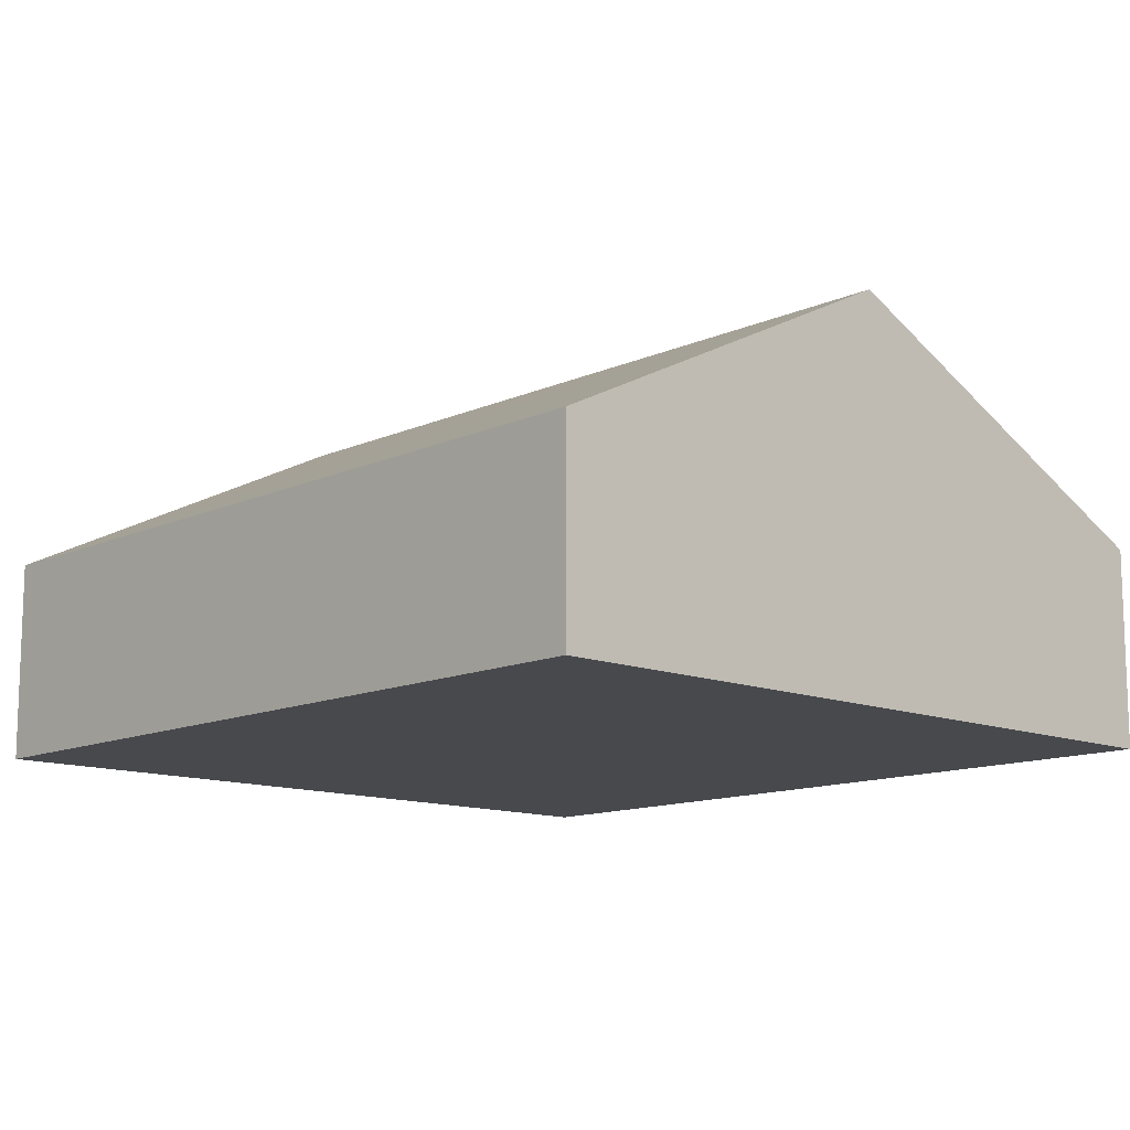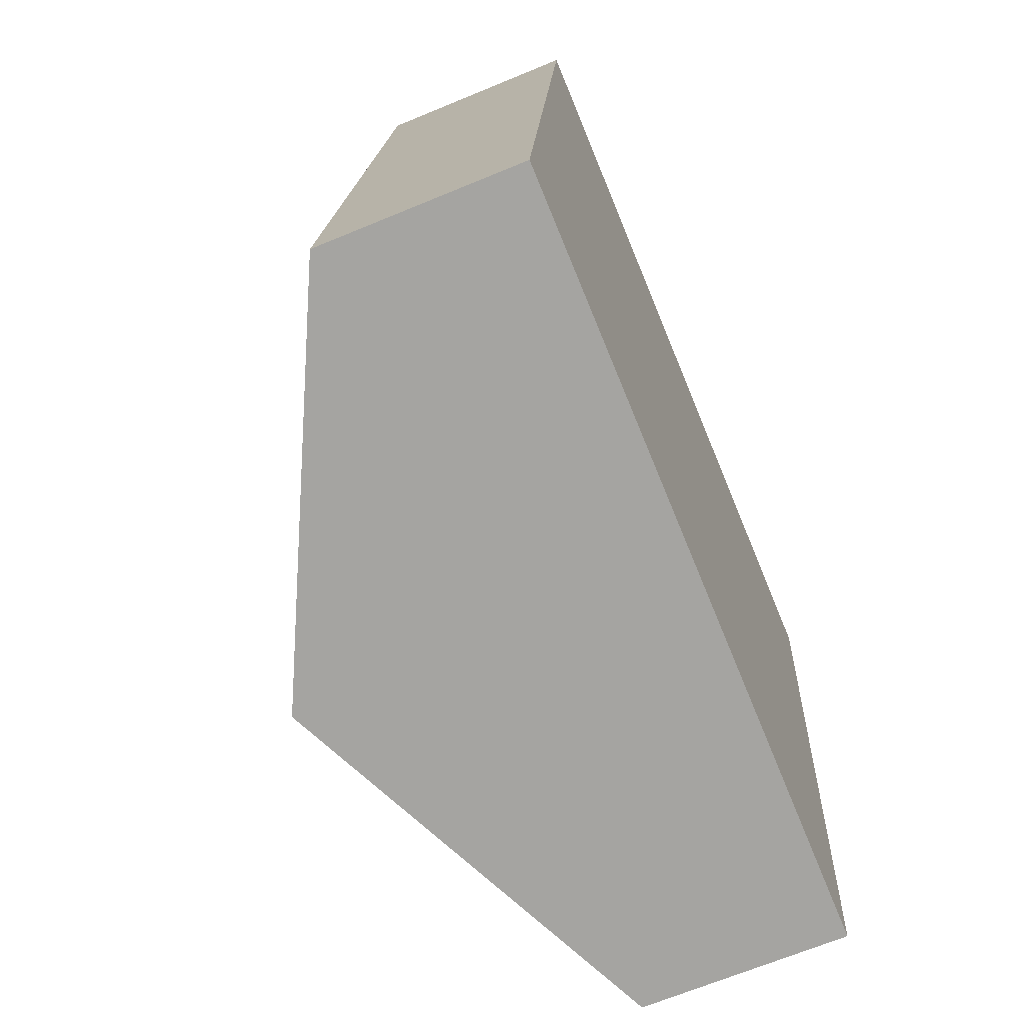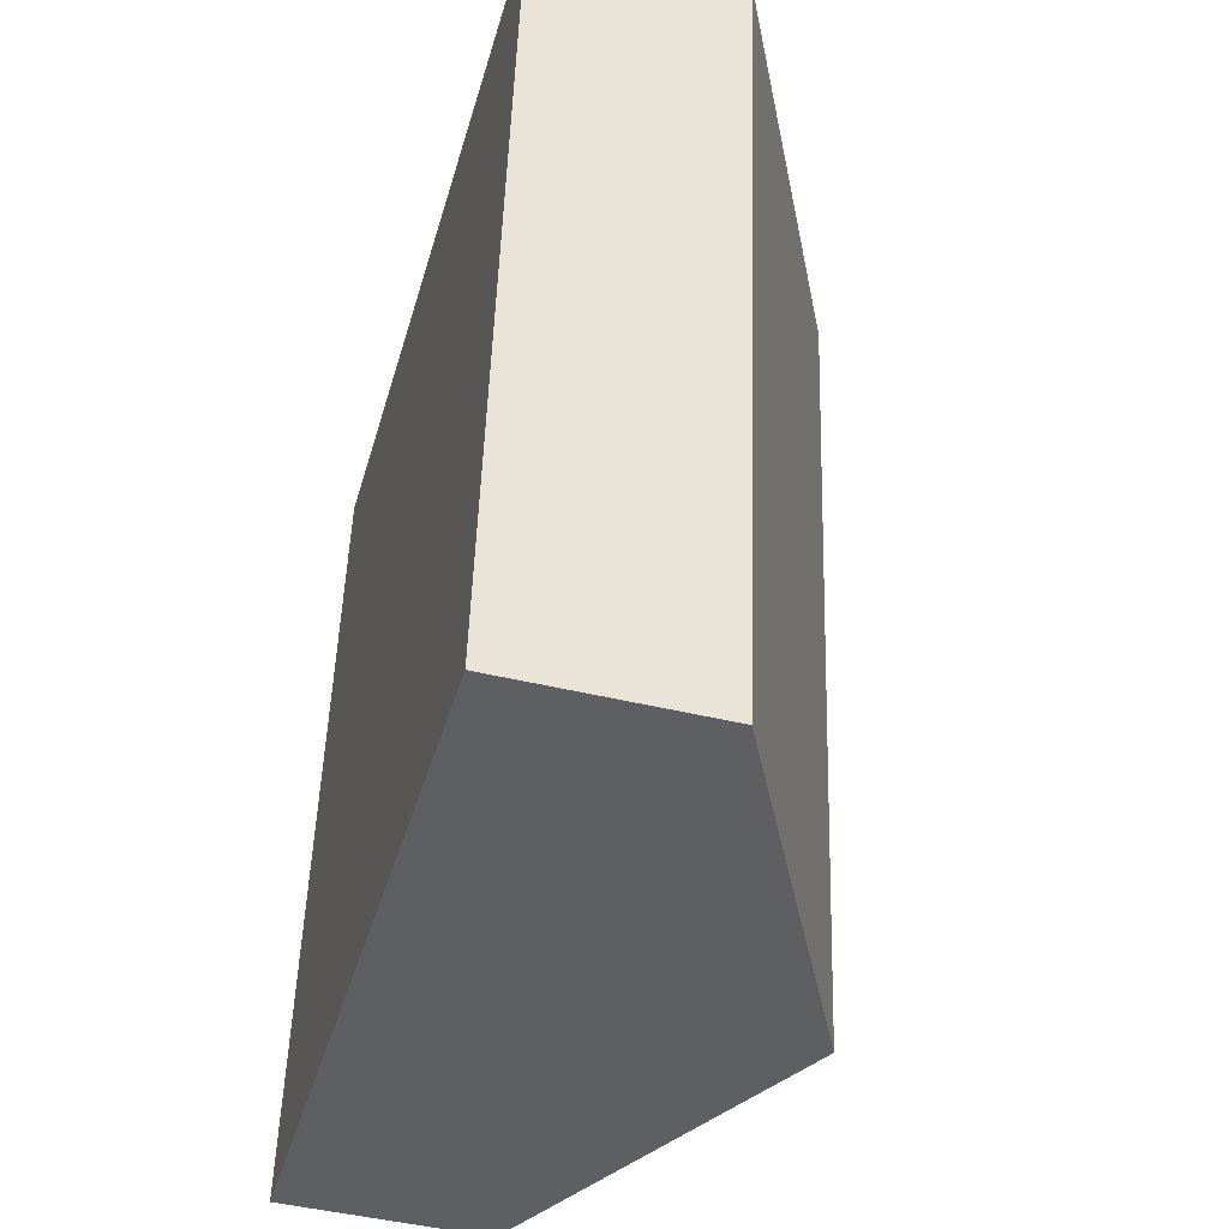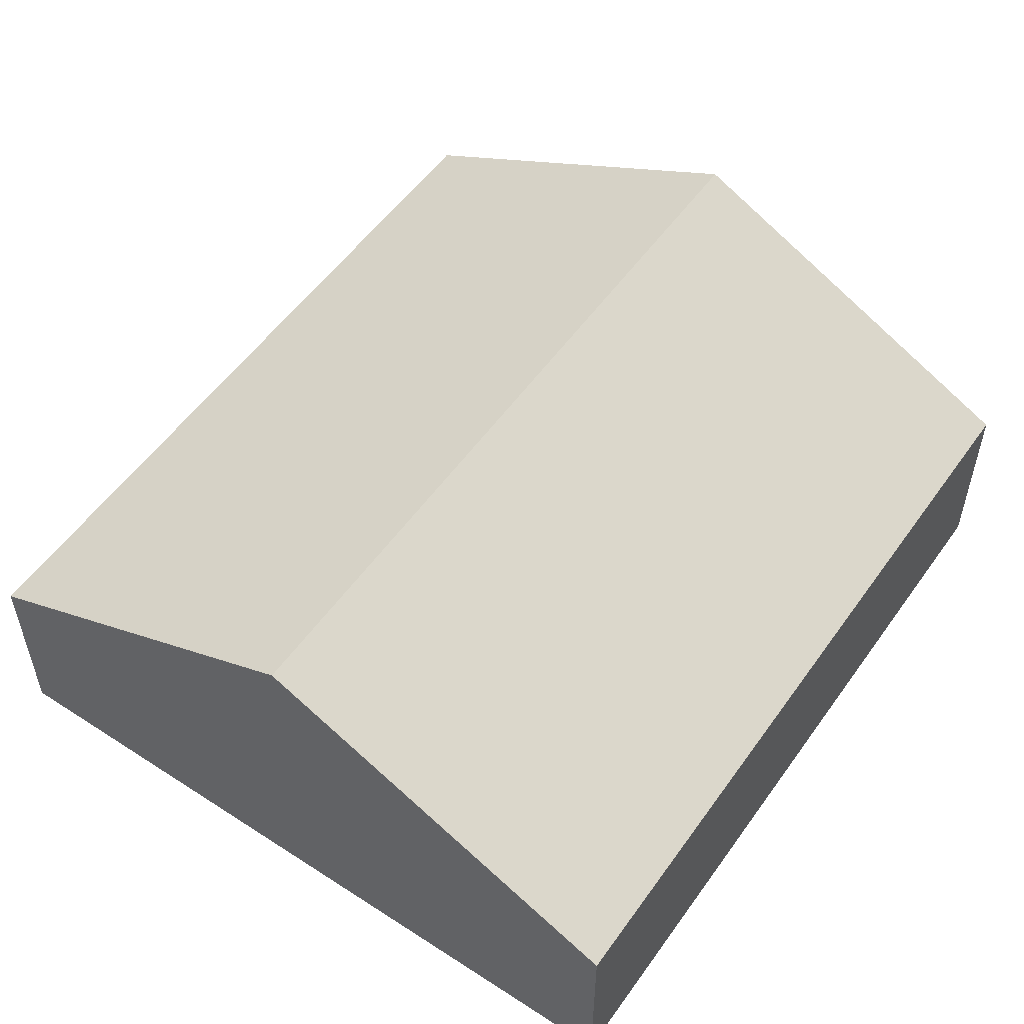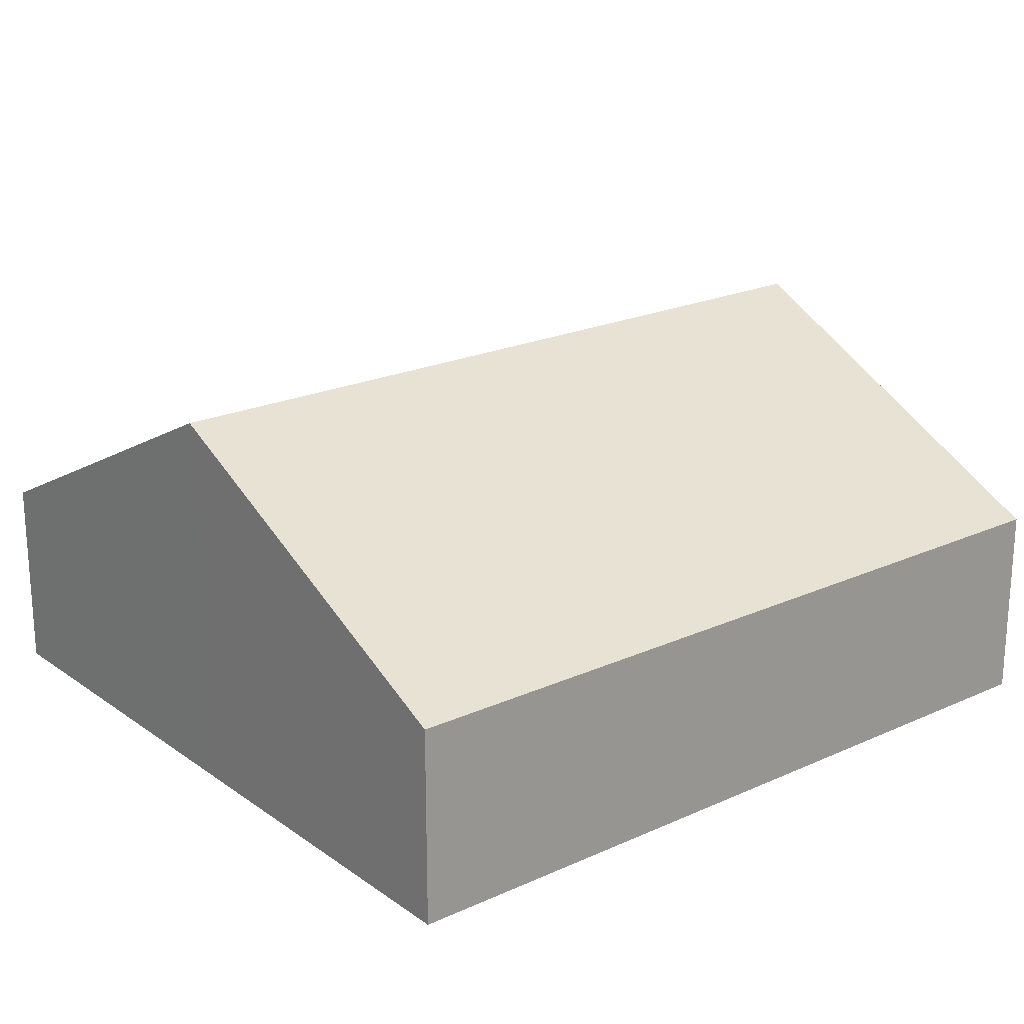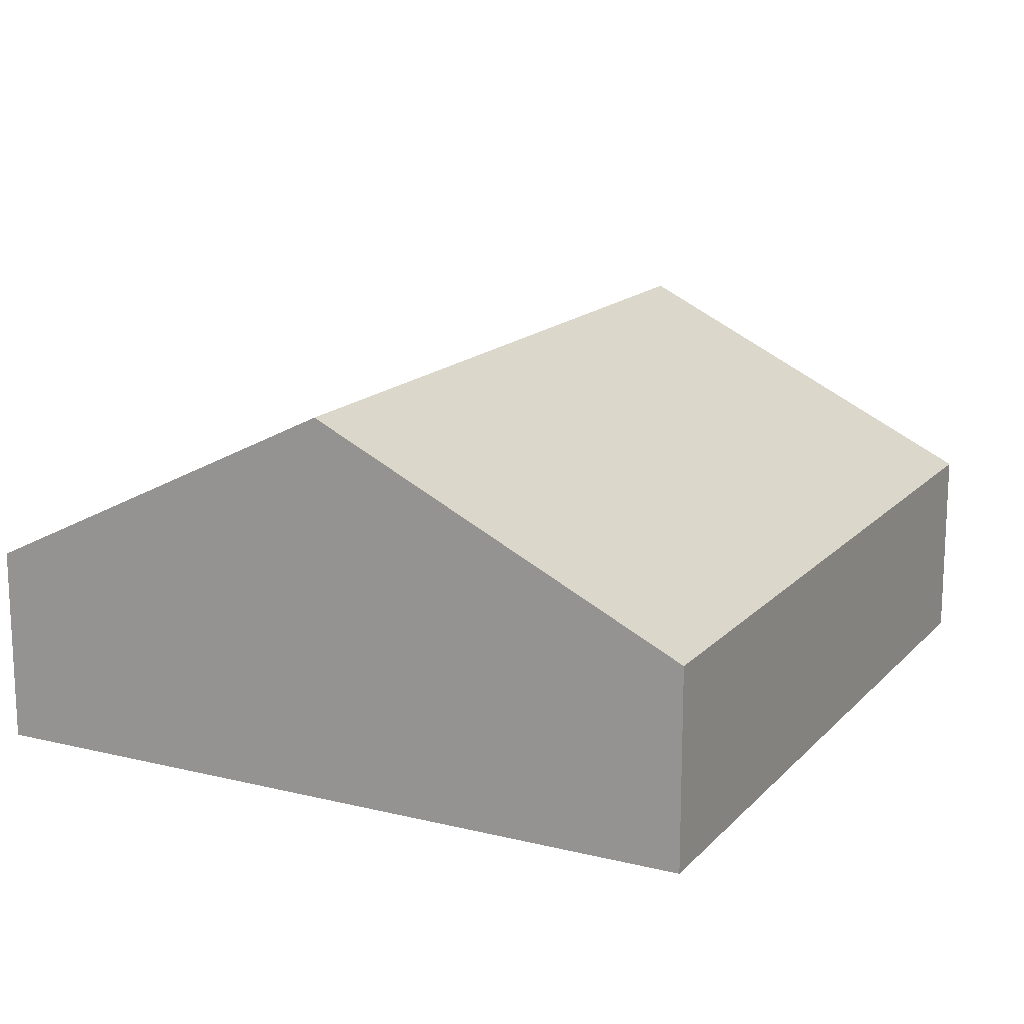
<metadata>
{"format":"obj","ext":"obj","renderer":"f3d","projection":"perspective","resolution":1024,"background":"white","views":[{"elev":-12.3,"azim":-36.4,"up":"+Y"},{"elev":-67.3,"azim":-67.4,"up":"+Z"},{"elev":-46.9,"azim":74.8,"up":"+Z"},{"elev":54.0,"azim":-138.6,"up":"+Y"},{"elev":21.3,"azim":-122.1,"up":"+Y"},{"elev":15.6,"azim":-146.0,"up":"+Y"}]}
</metadata>
<code>
v  4.999 1.326 -0.595
v  3.134 2.554 5.041
v  5.634 1.326 4.744
v  2.499 2.554 -0.298
v  0 1.326 8.119e-17
v  0.634 1.326 5.338
v  0.634 -3.269e-16 5.338
v  3.134 -3.087e-16 5.041
v  5.634 -2.905e-16 4.744
v  4.999 3.643e-17 -0.595
v  2.499 1.825e-17 -0.298
v  0 0 0
g defaultobject
f 1 2 3
f 2 1 4
f 5 2 4
f 2 5 6
f 7 2 6
f 2 7 8
f 2 8 3
f 3 8 9
f 9 1 3
f 1 9 10
f 10 4 1
f 4 10 11
f 4 11 5
f 5 11 12
f 12 6 5
f 6 12 7
f 8 10 9
f 10 8 7
f 10 7 12
f 10 12 11

</code>
